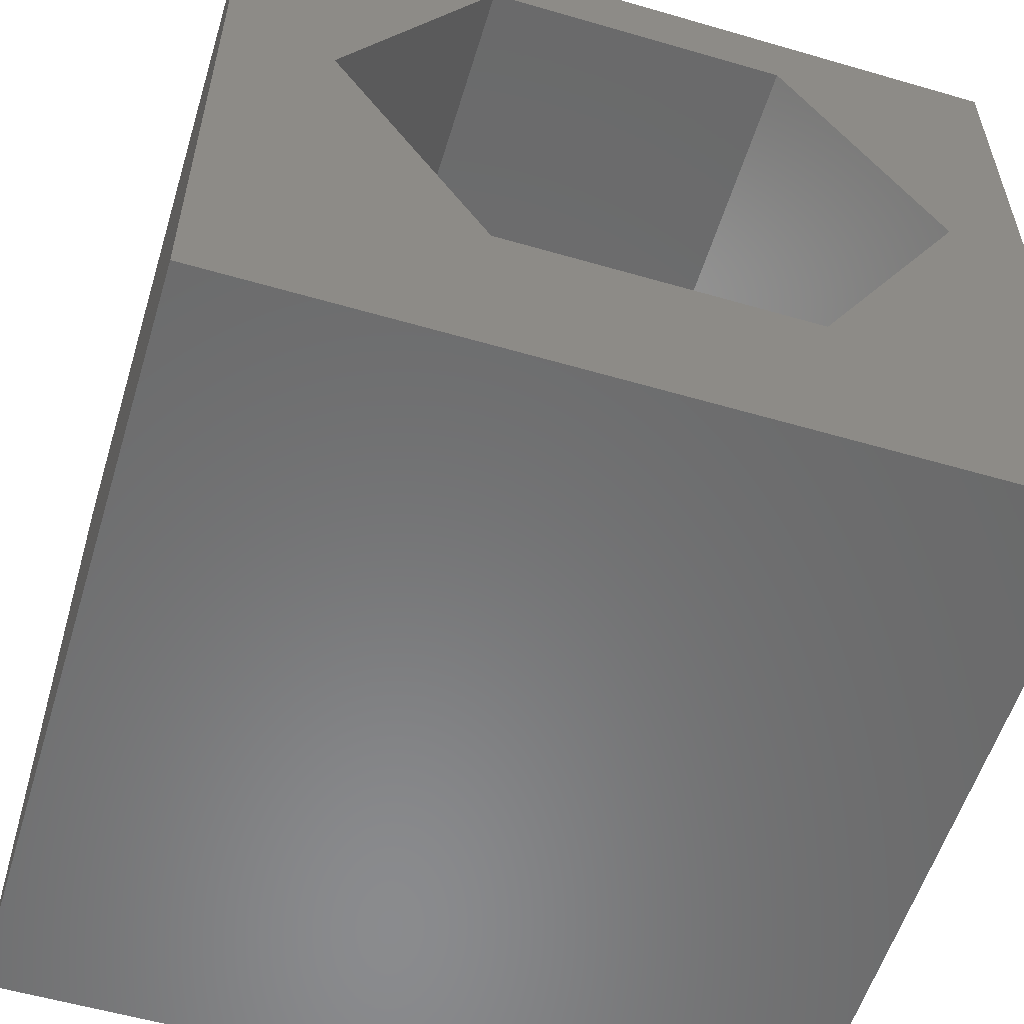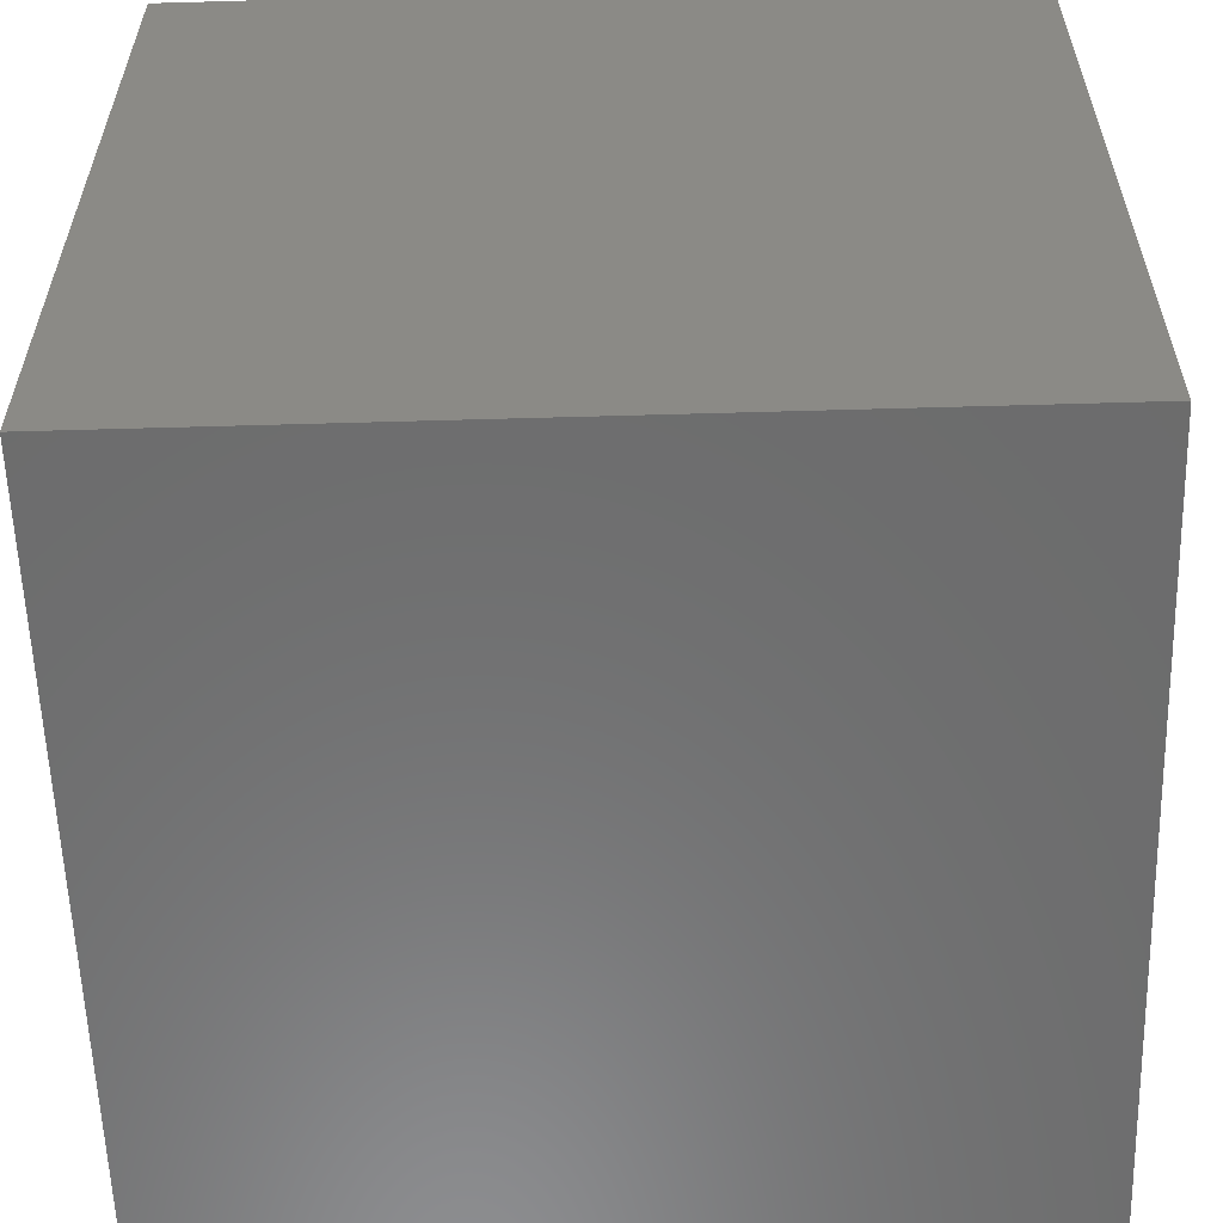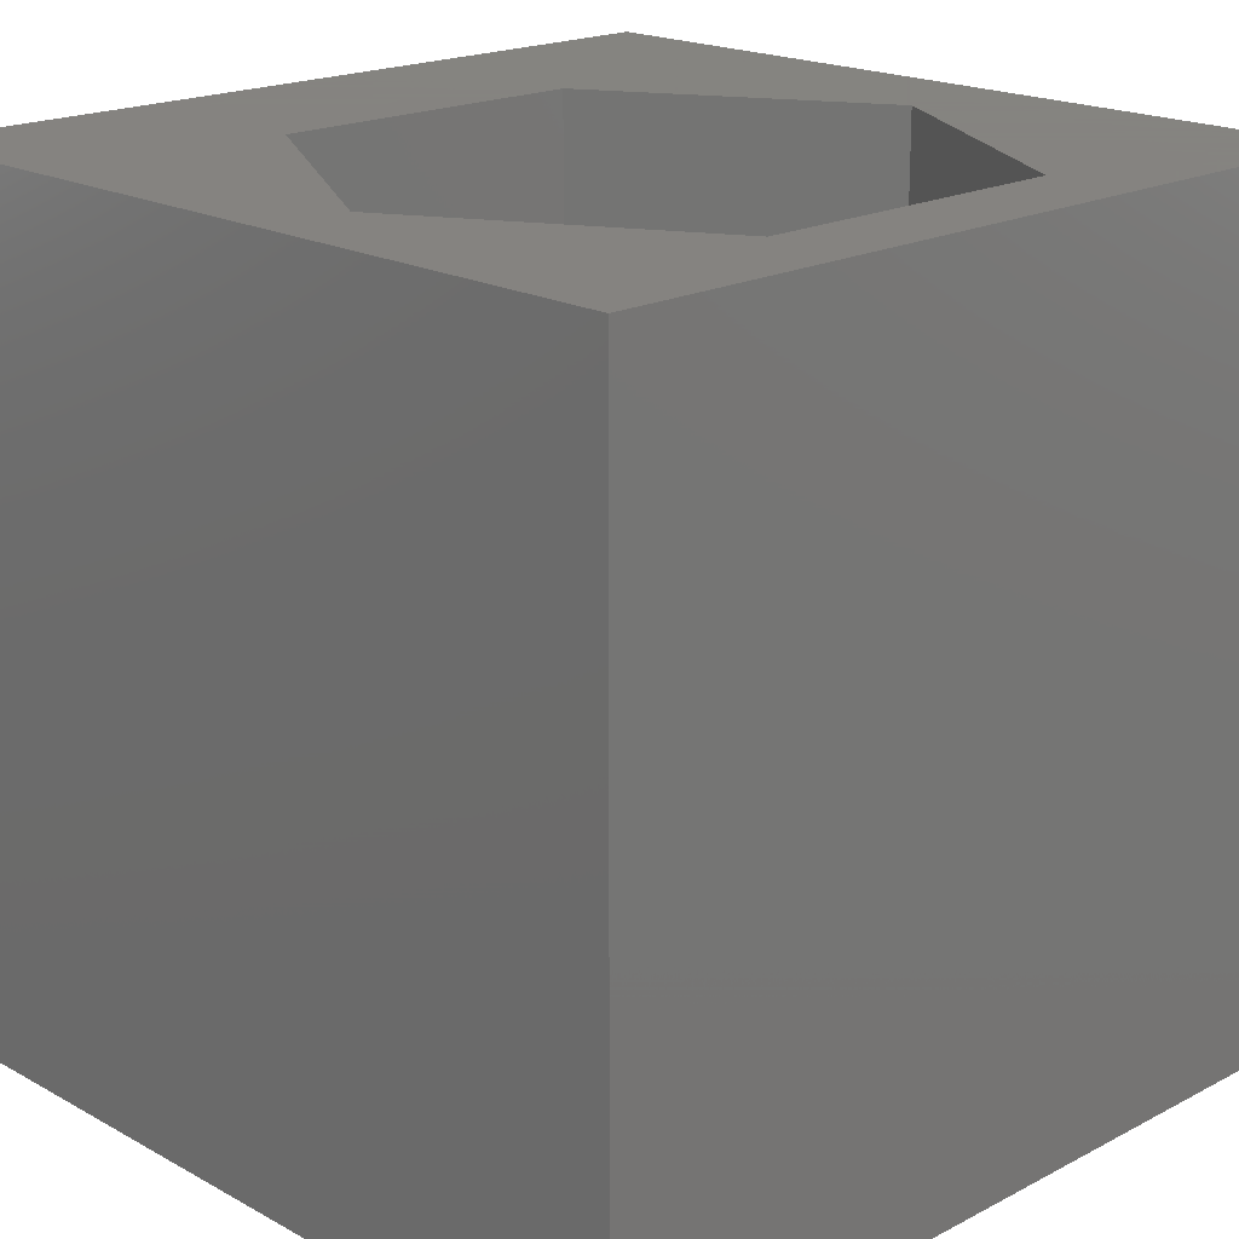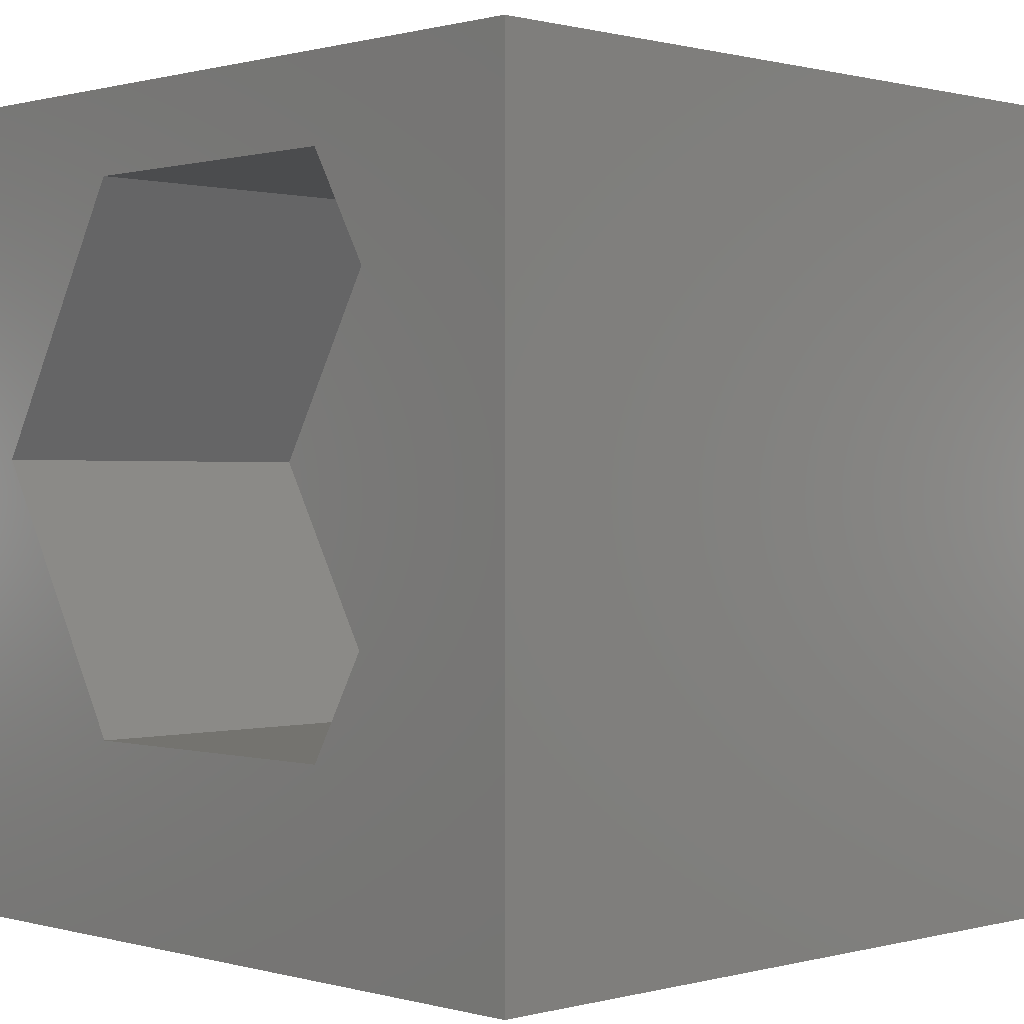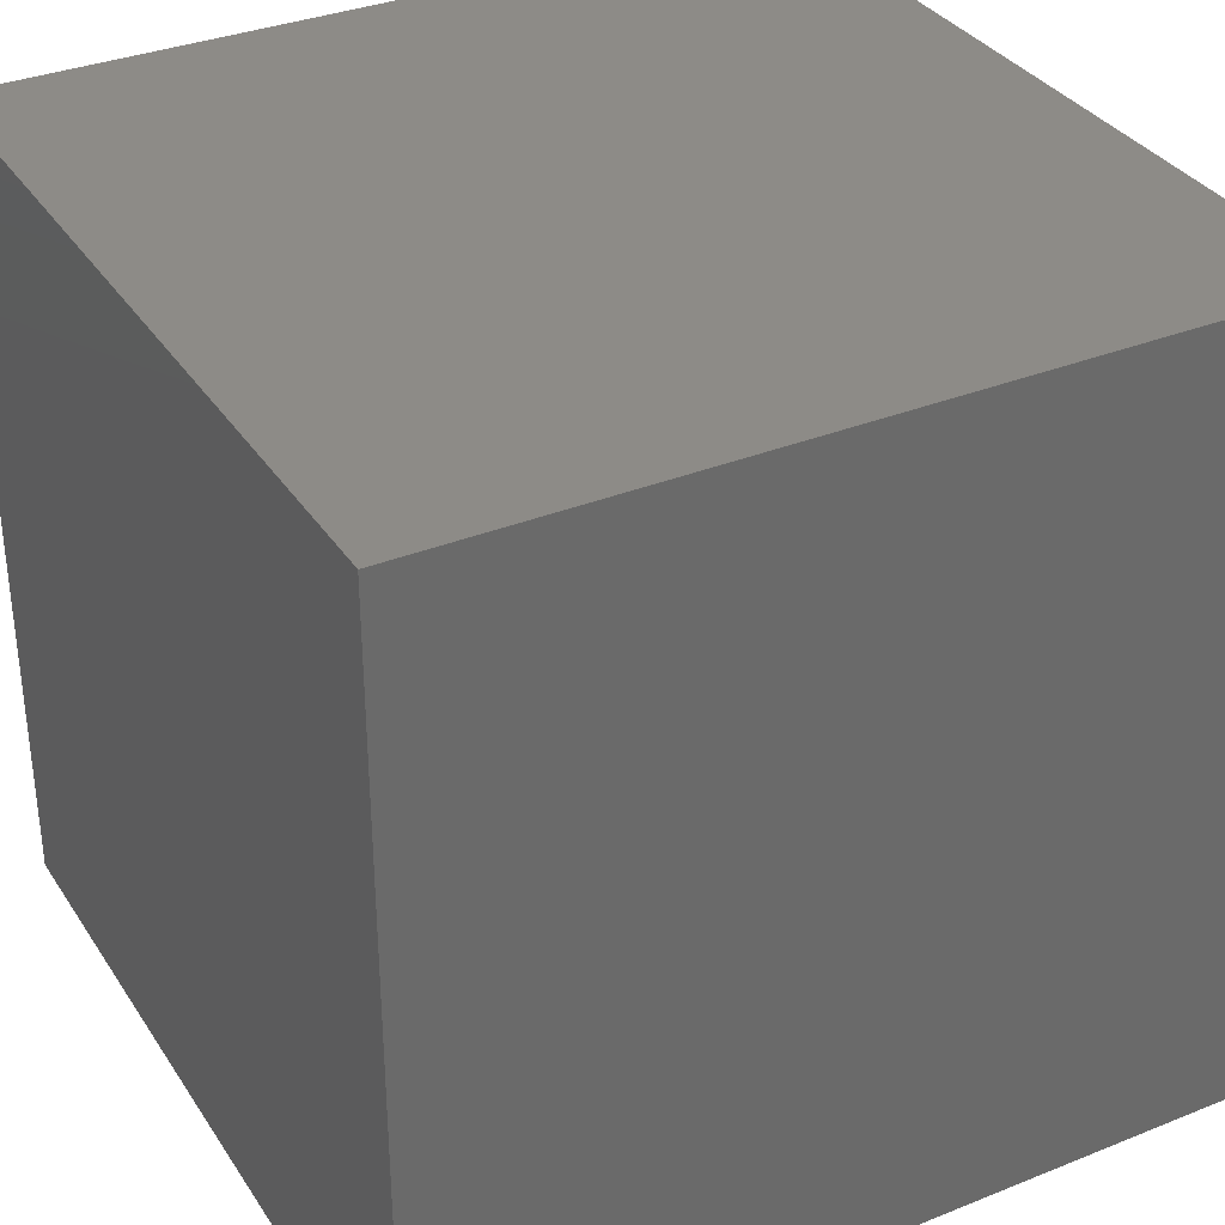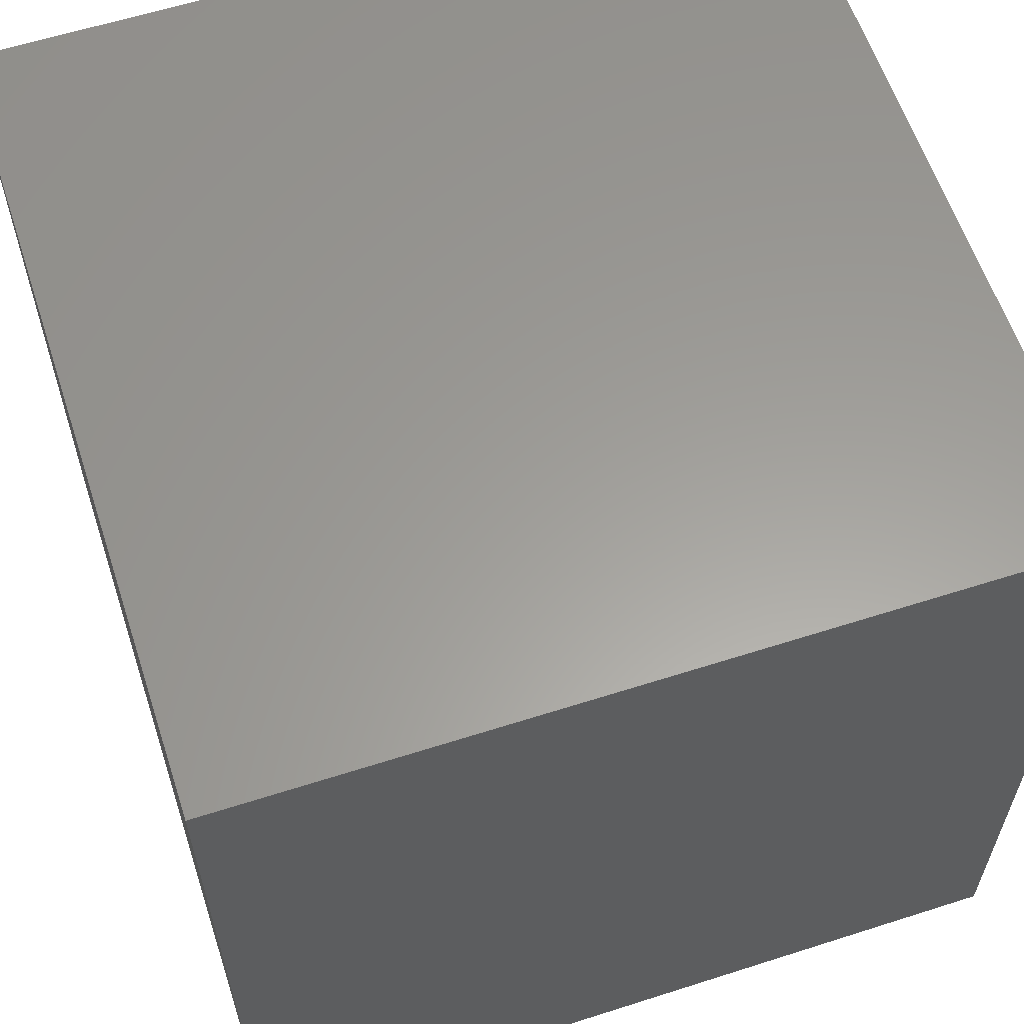
<metadata>
{"format":"stl","ext":"stl","renderer":"f3d","projection":"perspective","resolution":1024,"background":"white","views":[{"elev":-56.6,"azim":-16.9,"up":"+Y"},{"elev":-58.4,"azim":-88.3,"up":"+Z"},{"elev":19.2,"azim":135.7,"up":"+Z"},{"elev":0.5,"azim":45.6,"up":"+Y"},{"elev":34.1,"azim":-118.5,"up":"+Y"},{"elev":60.5,"azim":161.9,"up":"+Y"}]}
</metadata>
<code>
# stl→obj: 20 verts, 36 faces
v 0 10 10
v 0 10 0
v 0 0 10
v 0 0 0
v 10 10 10
v 8.996 5.648 10
v 10 0 10
v 7.08 2.33 10
v 3.248 2.33 10
v 1.332 5.648 10
v 3.248 8.967 10
v 7.08 8.967 10
v 10 10 0
v 10 0 0
v 1.332 5.648 5.599
v 3.248 8.967 5.599
v 7.08 8.967 5.599
v 8.996 5.648 5.599
v 7.08 2.33 5.599
v 3.248 2.33 5.599
f 1 2 3
f 3 2 4
f 5 6 7
f 7 6 8
f 7 8 3
f 8 9 3
f 3 9 10
f 3 10 1
f 1 10 11
f 1 11 5
f 5 11 12
f 5 12 6
f 13 5 14
f 14 5 7
f 2 13 4
f 4 13 14
f 5 13 1
f 1 13 2
f 14 7 4
f 4 7 3
f 15 16 10
f 10 16 11
f 16 17 11
f 11 17 12
f 17 18 12
f 12 18 6
f 18 19 6
f 6 19 8
f 19 20 8
f 8 20 9
f 20 15 9
f 9 15 10
f 15 20 16
f 16 20 19
f 16 19 17
f 17 19 18

</code>
